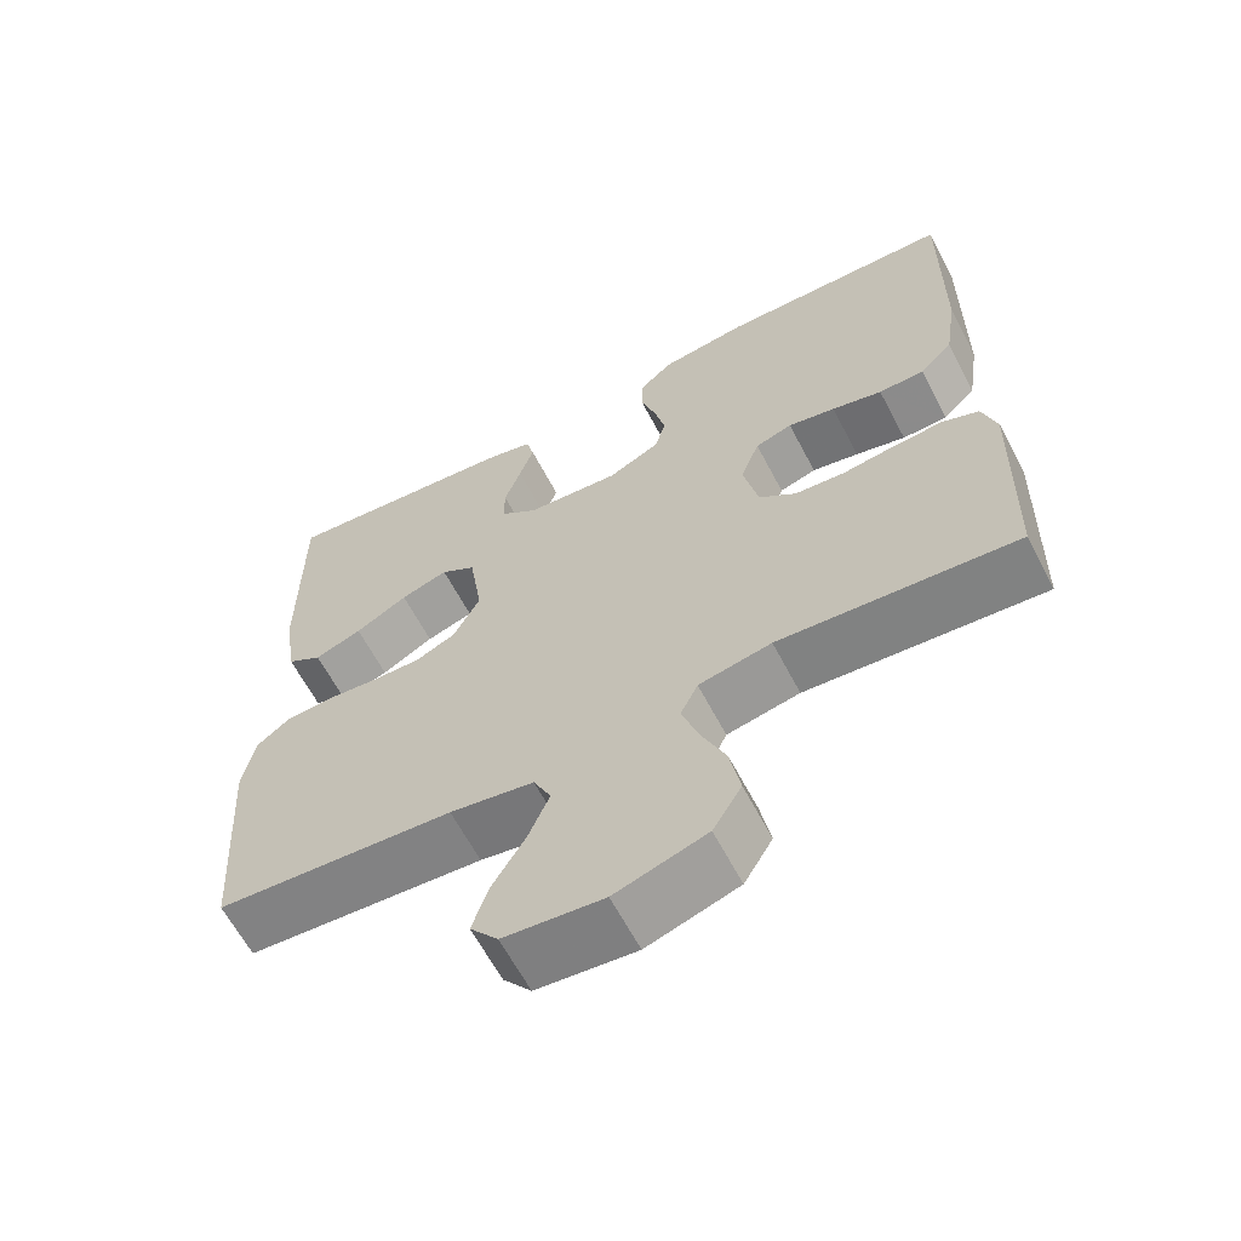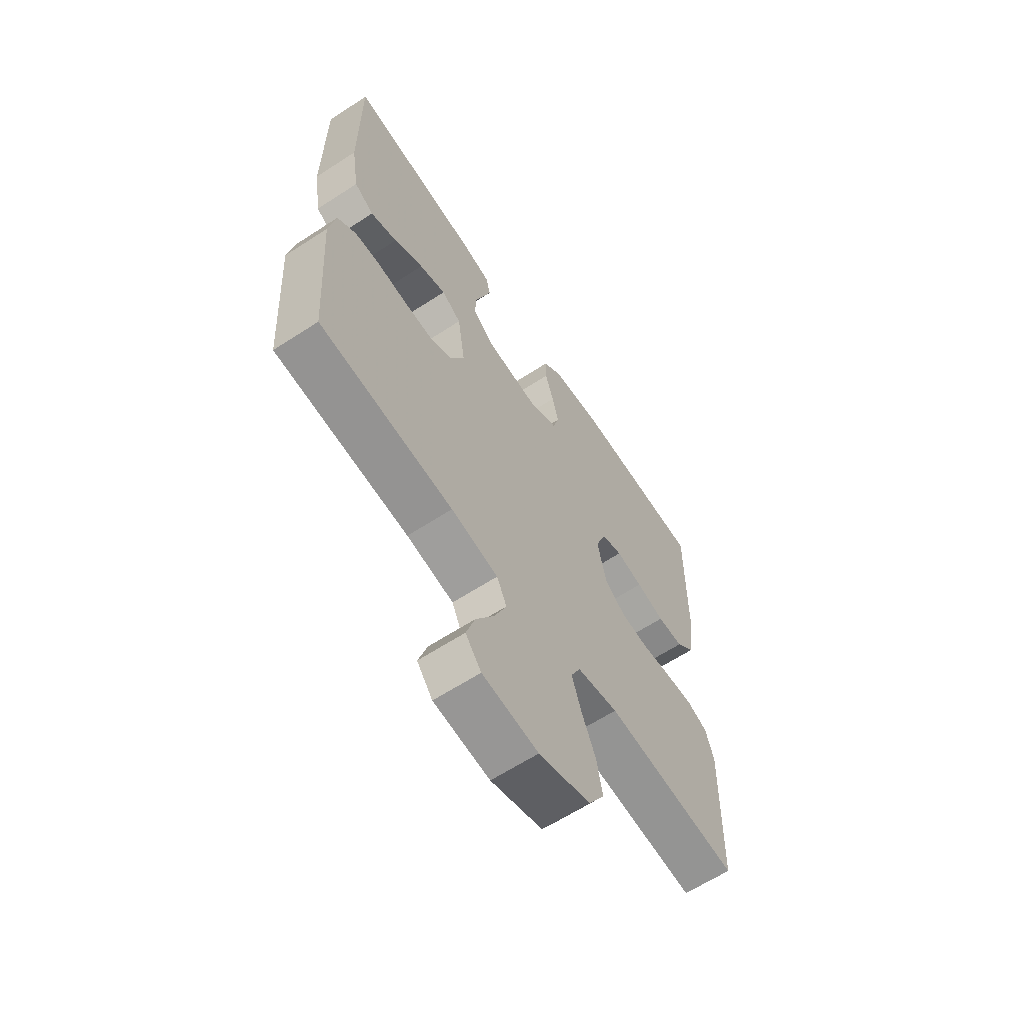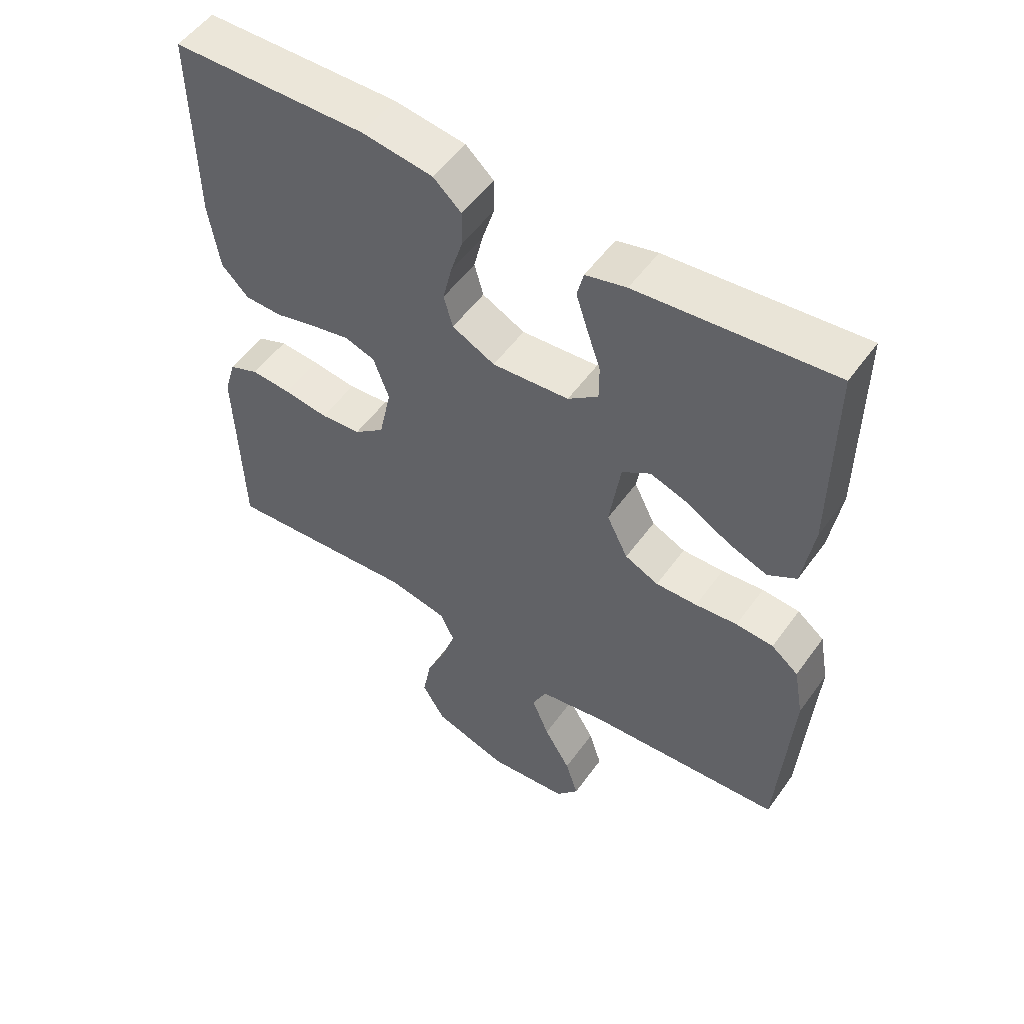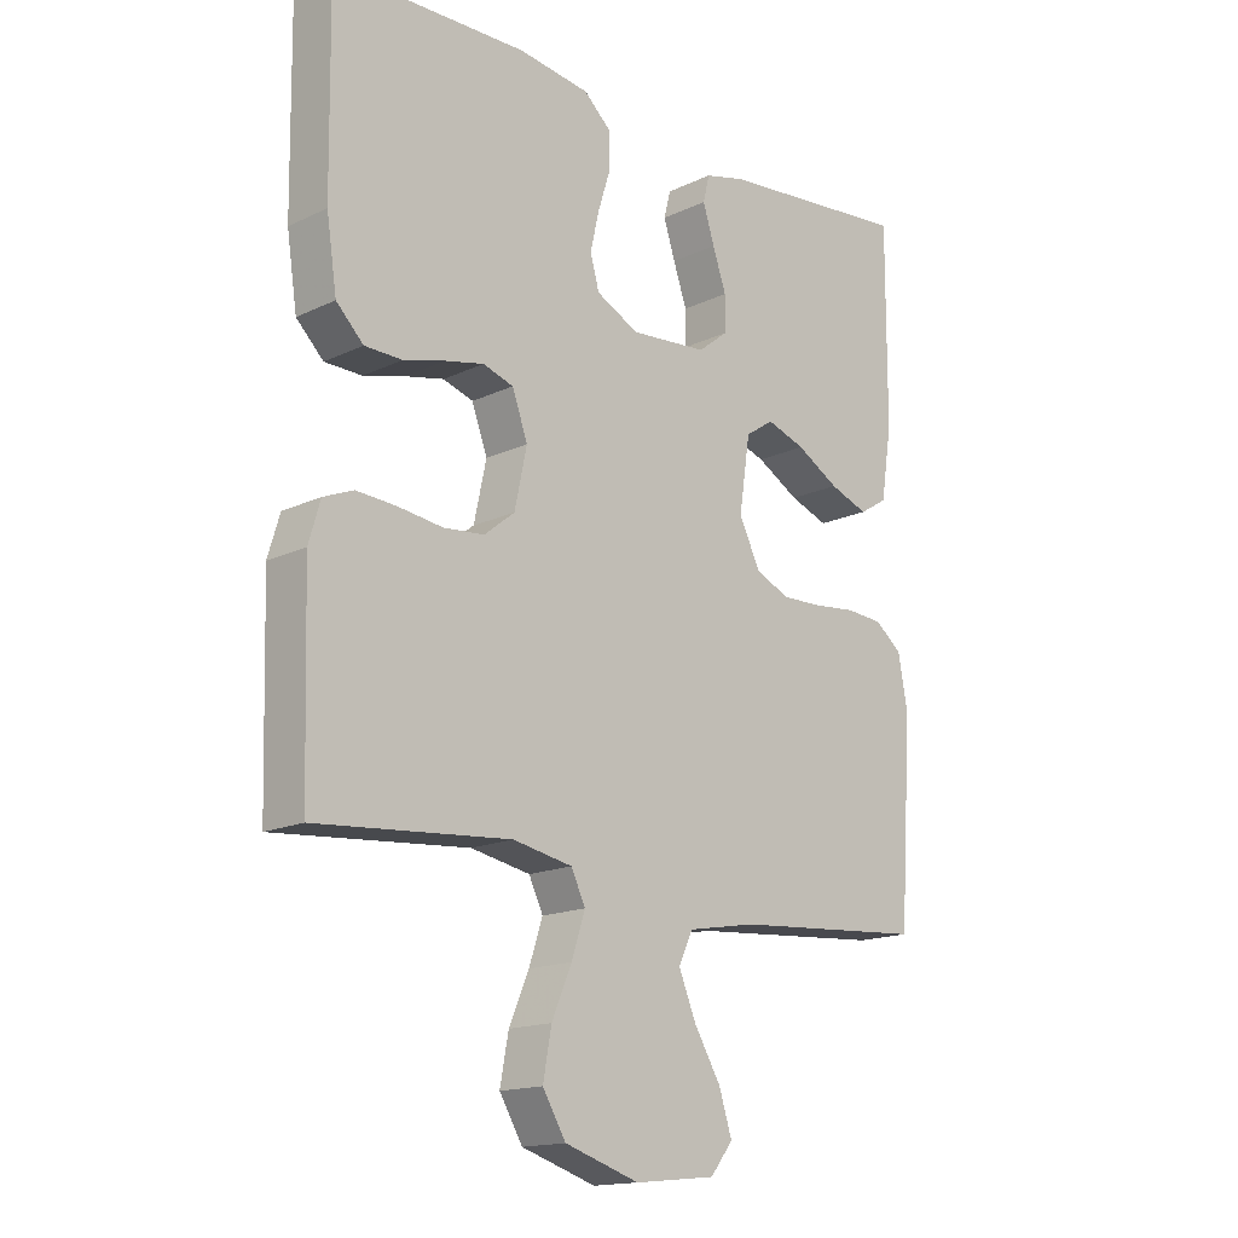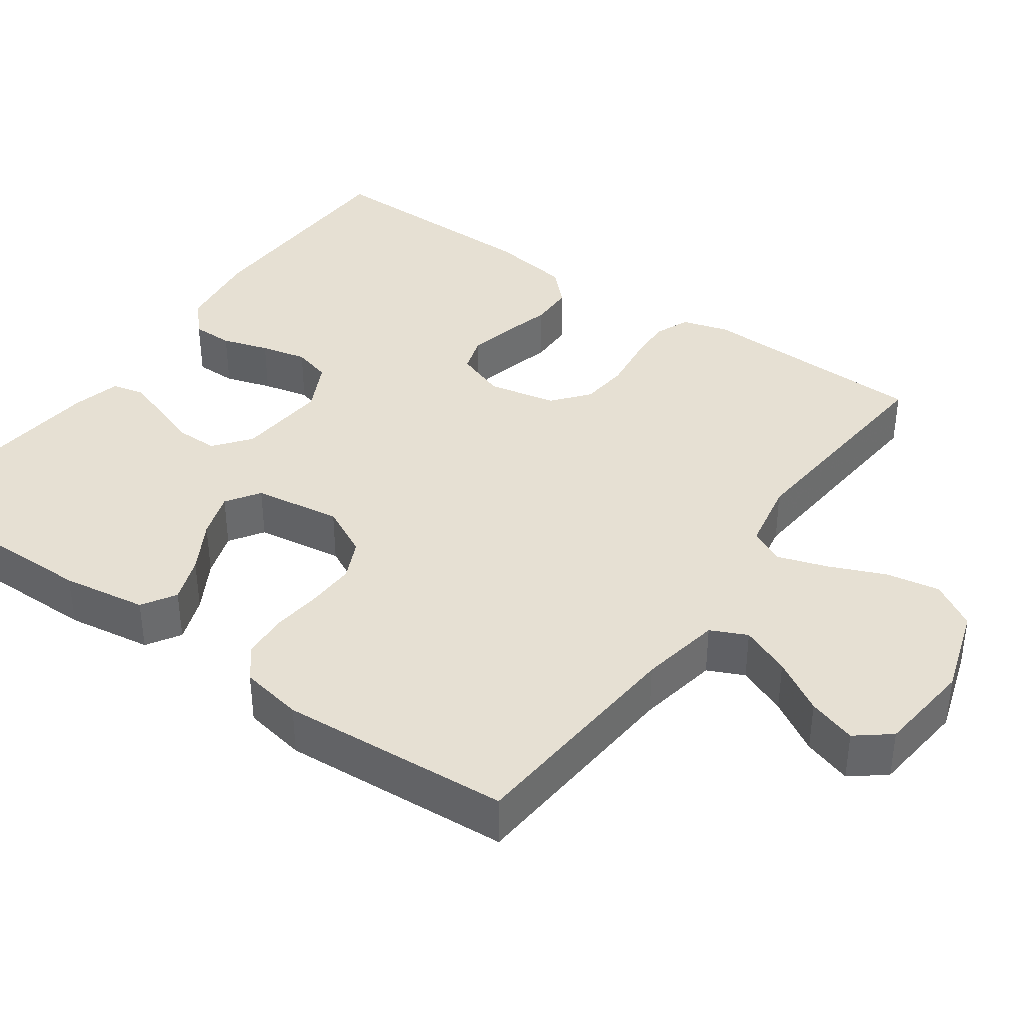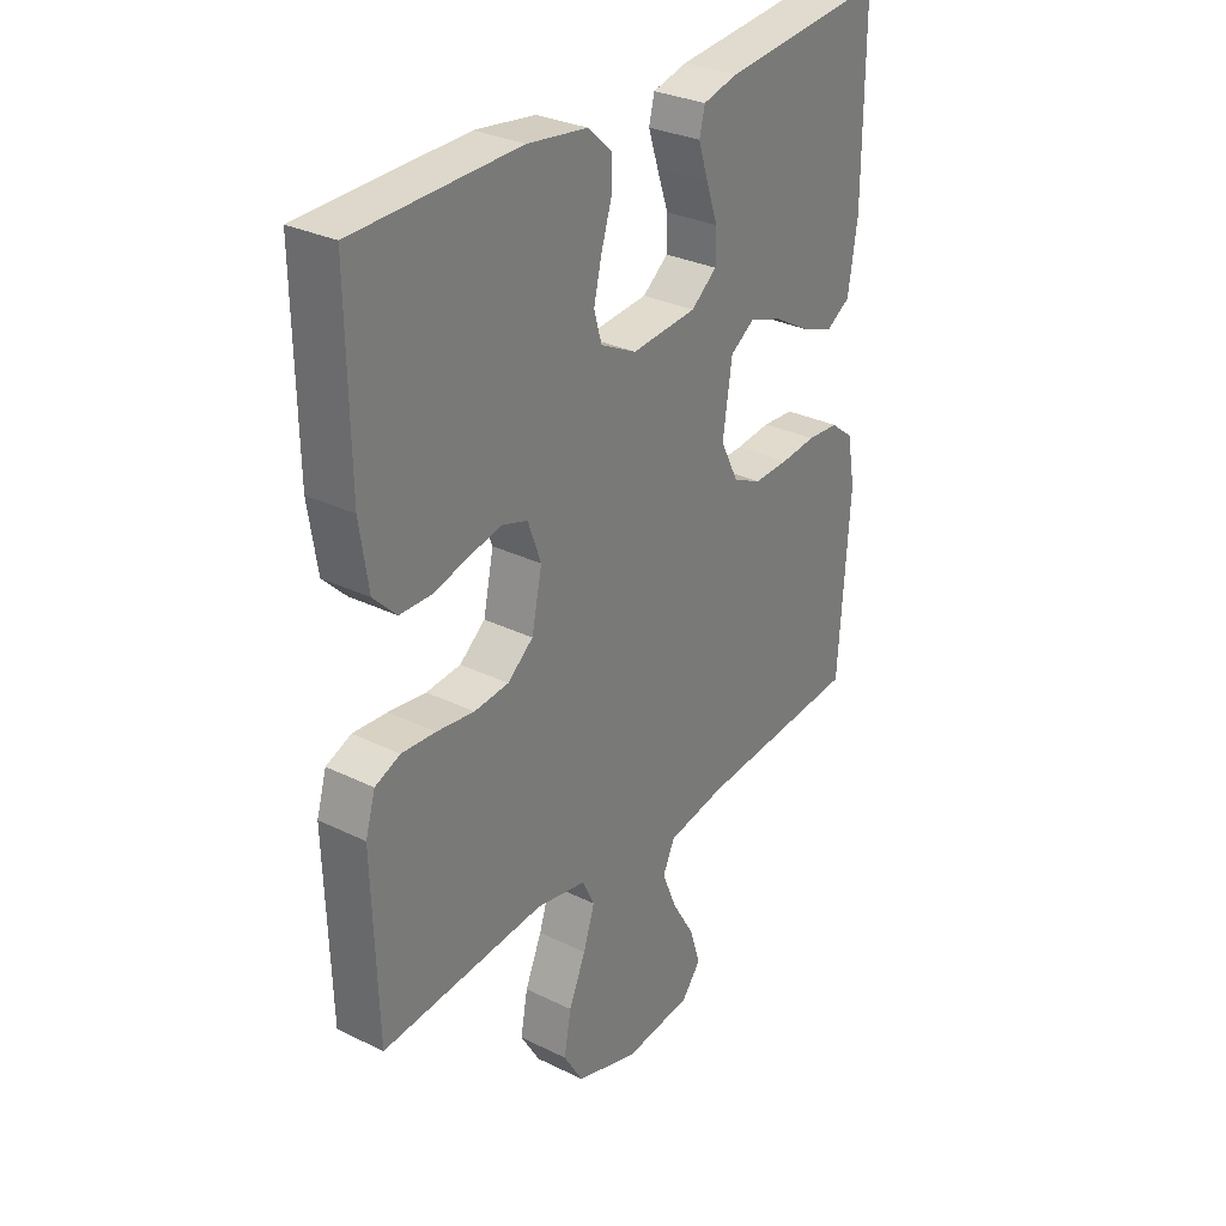
<metadata>
{"format":"obj","ext":"obj","renderer":"f3d","projection":"perspective","resolution":1024,"background":"white","views":[{"elev":-63.4,"azim":-152.3,"up":"+Z"},{"elev":-63.4,"azim":123.3,"up":"+Z"},{"elev":53.2,"azim":34.9,"up":"+Z"},{"elev":-16.0,"azim":-45.6,"up":"+Z"},{"elev":38.5,"azim":125.4,"up":"+Y"},{"elev":30.3,"azim":-54.6,"up":"+Z"}]}
</metadata>
<code>
v -0.5 0.07 0.5
v -0.2 0.07 0.507
v -0.09 0.07 0.492
v -0.047 0.07 0.453
v -0.047 0.07 0.399
v -0.066 0.07 0.338
v -0.08 0.07 0.278
v -0.066 0.07 0.228
v 0 0.07 0.195
v 0.119 0.07 0.205
v 0.166 0.07 0.242
v 0.166 0.07 0.296
v 0.145 0.07 0.357
v 0.127 0.07 0.413
v 0.137 0.07 0.454
v 0.2 0.07 0.47
v 0.5 0.07 0.5
v 0.499 0.07 0.2
v 0.482 0.07 0.09
v 0.438 0.07 0.063
v 0.378 0.07 0.085
v 0.312 0.07 0.123
v 0.252 0.07 0.143
v 0.208 0.07 0.114
v 0.191 0.07 0
v 0.224 0.07 -0.066
v 0.276 0.07 -0.09
v 0.34 0.07 -0.088
v 0.405 0.07 -0.081
v 0.463 0.07 -0.085
v 0.505 0.07 -0.118
v 0.52 0.07 -0.2
v 0.5 0.07 -0.5
v 0.2 0.07 -0.523
v 0.094 0.07 -0.542
v 0.072 0.07 -0.589
v 0.099 0.07 -0.654
v 0.14 0.07 -0.723
v 0.16 0.07 -0.786
v 0.125 0.07 -0.83
v 0 0.07 -0.843
v -0.115 0.07 -0.806
v -0.151 0.07 -0.746
v -0.138 0.07 -0.675
v -0.107 0.07 -0.603
v -0.086 0.07 -0.539
v -0.108 0.07 -0.493
v -0.2 0.07 -0.475
v -0.5 0.07 -0.5
v -0.509 0.07 -0.2
v -0.491 0.07 -0.139
v -0.445 0.07 -0.12
v -0.383 0.07 -0.124
v -0.314 0.07 -0.133
v -0.251 0.07 -0.127
v -0.204 0.07 -0.089
v -0.185 0.07 0
v -0.209 0.07 0.066
v -0.256 0.07 0.081
v -0.316 0.07 0.068
v -0.38 0.07 0.051
v -0.438 0.07 0.052
v -0.48 0.07 0.094
v -0.496 0.07 0.2
v -0.5 0 0.5
v -0.2 0 0.507
v -0.09 0 0.492
v -0.047 0 0.453
v -0.047 0 0.399
v -0.066 0 0.338
v -0.08 0 0.278
v -0.066 0 0.228
v 0 0 0.195
v 0.119 0 0.205
v 0.166 0 0.242
v 0.166 0 0.296
v 0.145 0 0.357
v 0.127 0 0.413
v 0.137 0 0.454
v 0.2 0 0.47
v 0.5 0 0.5
v 0.499 0 0.2
v 0.482 0 0.09
v 0.438 0 0.063
v 0.378 0 0.085
v 0.312 0 0.123
v 0.252 0 0.143
v 0.208 0 0.114
v 0.191 0 0
v 0.224 0 -0.066
v 0.276 0 -0.09
v 0.34 0 -0.088
v 0.405 0 -0.081
v 0.463 0 -0.085
v 0.505 0 -0.118
v 0.52 0 -0.2
v 0.5 0 -0.5
v 0.2 0 -0.523
v 0.094 0 -0.542
v 0.072 0 -0.589
v 0.099 0 -0.654
v 0.14 0 -0.723
v 0.16 0 -0.786
v 0.125 0 -0.83
v 0 0 -0.843
v -0.115 0 -0.806
v -0.151 0 -0.746
v -0.138 0 -0.675
v -0.107 0 -0.603
v -0.086 0 -0.539
v -0.108 0 -0.493
v -0.2 0 -0.475
v -0.5 0 -0.5
v -0.509 0 -0.2
v -0.491 0 -0.139
v -0.445 0 -0.12
v -0.383 0 -0.124
v -0.314 0 -0.133
v -0.251 0 -0.127
v -0.204 0 -0.089
v -0.185 0 0
v -0.209 0 0.066
v -0.256 0 0.081
v -0.316 0 0.068
v -0.38 0 0.051
v -0.438 0 0.052
v -0.48 0 0.094
v -0.496 0 0.2
f 60 61 62 63
f 59 60 63 64
f 58 59 64 1
f 51 52 53 54
f 49 50 51 54
f 48 49 54 55
f 47 48 55 56
f 42 43 44 45
f 42 45 46
f 41 42 46
f 40 41 46
f 37 38 39 40
f 36 37 40 46
f 35 36 46 47
f 31 32 33 34
f 28 29 30 31
f 27 28 31 34
f 26 27 34 35
f 19 20 21 22
f 19 22 23
f 18 19 23
f 17 18 23
f 16 17 23 24
f 12 13 14 15
f 12 15 16 24
f 3 4 5 6
f 3 6 7
f 58 1 2 3
f 57 58 3 7
f 25 26 35 47
f 11 12 24 25
f 10 11 25 47
f 9 10 47 56
f 56 57 7 8
f 8 9 56
f 127 126 125 124
f 128 127 124 123
f 65 128 123 122
f 118 117 116 115
f 118 115 114 113
f 119 118 113 112
f 120 119 112 111
f 109 108 107 106
f 110 109 106
f 110 106 105
f 110 105 104
f 104 103 102 101
f 110 104 101 100
f 111 110 100 99
f 98 97 96 95
f 95 94 93 92
f 98 95 92 91
f 99 98 91 90
f 86 85 84 83
f 87 86 83
f 87 83 82
f 87 82 81
f 88 87 81 80
f 79 78 77 76
f 88 80 79 76
f 70 69 68 67
f 71 70 67
f 67 66 65 122
f 71 67 122 121
f 111 99 90 89
f 89 88 76 75
f 111 89 75 74
f 120 111 74 73
f 72 71 121 120
f 120 73 72
f 1 65 66 2
f 2 66 67 3
f 3 67 68 4
f 4 68 69 5
f 5 69 70 6
f 6 70 71 7
f 7 71 72 8
f 8 72 73 9
f 9 73 74 10
f 10 74 75 11
f 11 75 76 12
f 12 76 77 13
f 13 77 78 14
f 14 78 79 15
f 15 79 80 16
f 16 80 81 17
f 17 81 82 18
f 18 82 83 19
f 19 83 84 20
f 20 84 85 21
f 21 85 86 22
f 22 86 87 23
f 23 87 88 24
f 24 88 89 25
f 25 89 90 26
f 26 90 91 27
f 27 91 92 28
f 28 92 93 29
f 29 93 94 30
f 30 94 95 31
f 31 95 96 32
f 32 96 97 33
f 33 97 98 34
f 34 98 99 35
f 35 99 100 36
f 36 100 101 37
f 37 101 102 38
f 38 102 103 39
f 39 103 104 40
f 40 104 105 41
f 41 105 106 42
f 42 106 107 43
f 43 107 108 44
f 44 108 109 45
f 45 109 110 46
f 46 110 111 47
f 47 111 112 48
f 48 112 113 49
f 49 113 114 50
f 50 114 115 51
f 51 115 116 52
f 52 116 117 53
f 53 117 118 54
f 54 118 119 55
f 55 119 120 56
f 56 120 121 57
f 57 121 122 58
f 58 122 123 59
f 59 123 124 60
f 60 124 125 61
f 61 125 126 62
f 62 126 127 63
f 63 127 128 64
f 64 128 65 1

</code>
